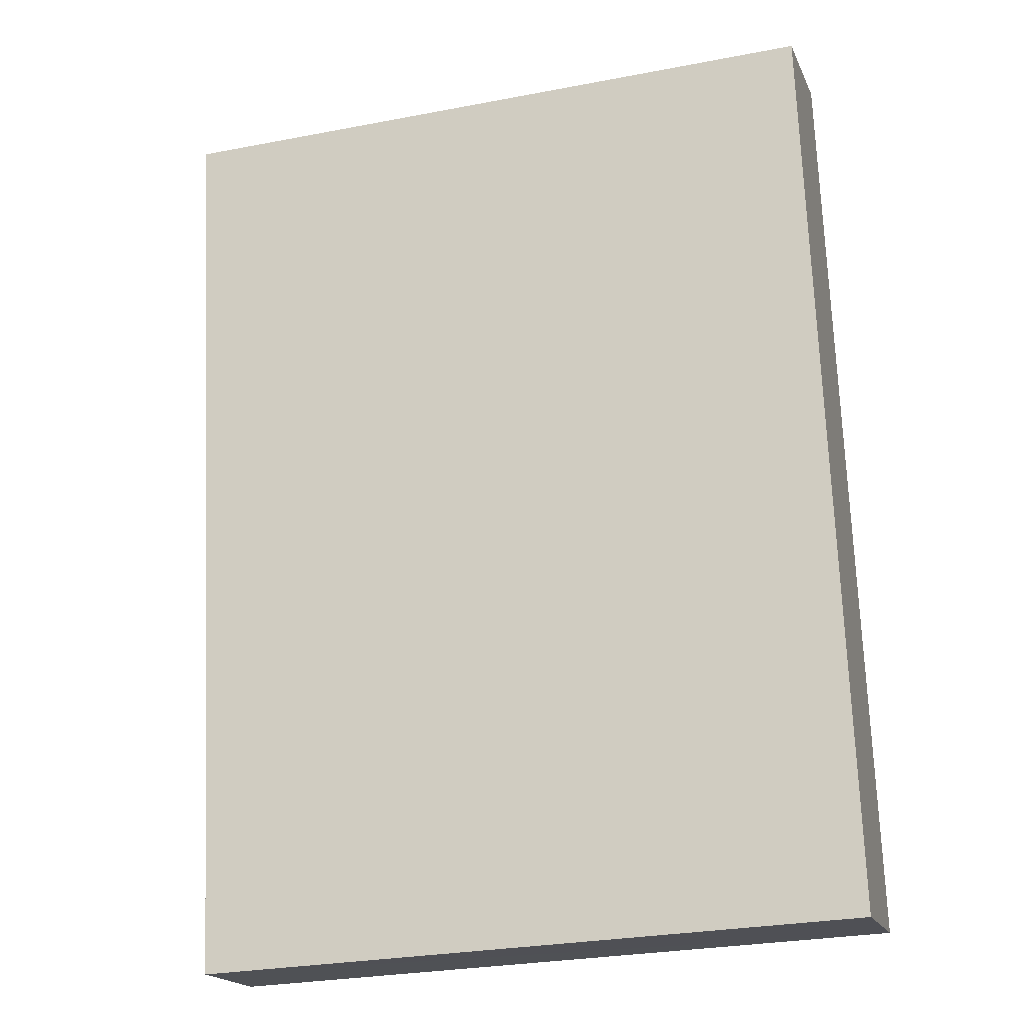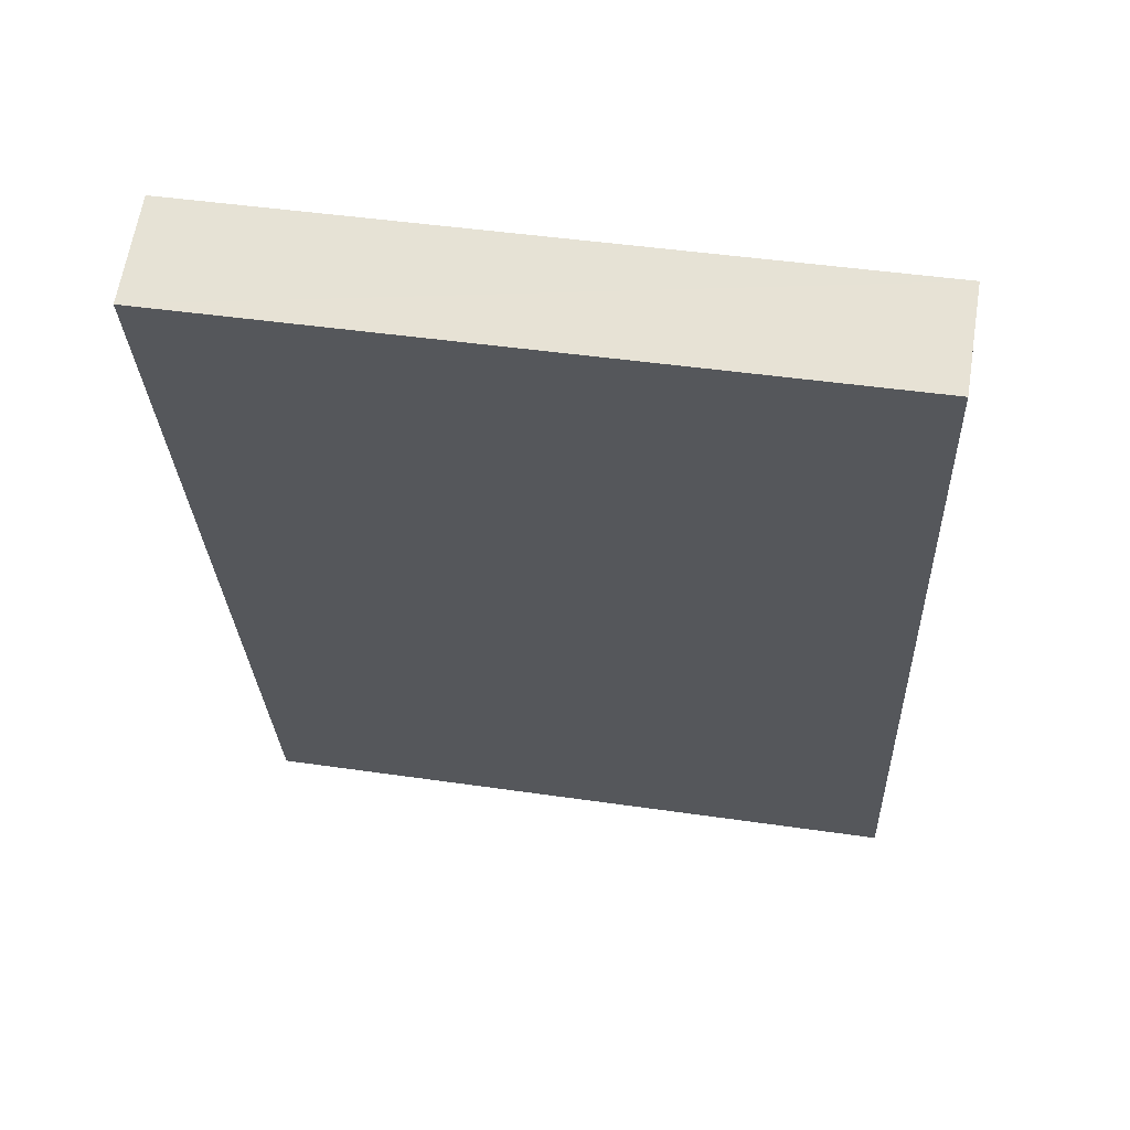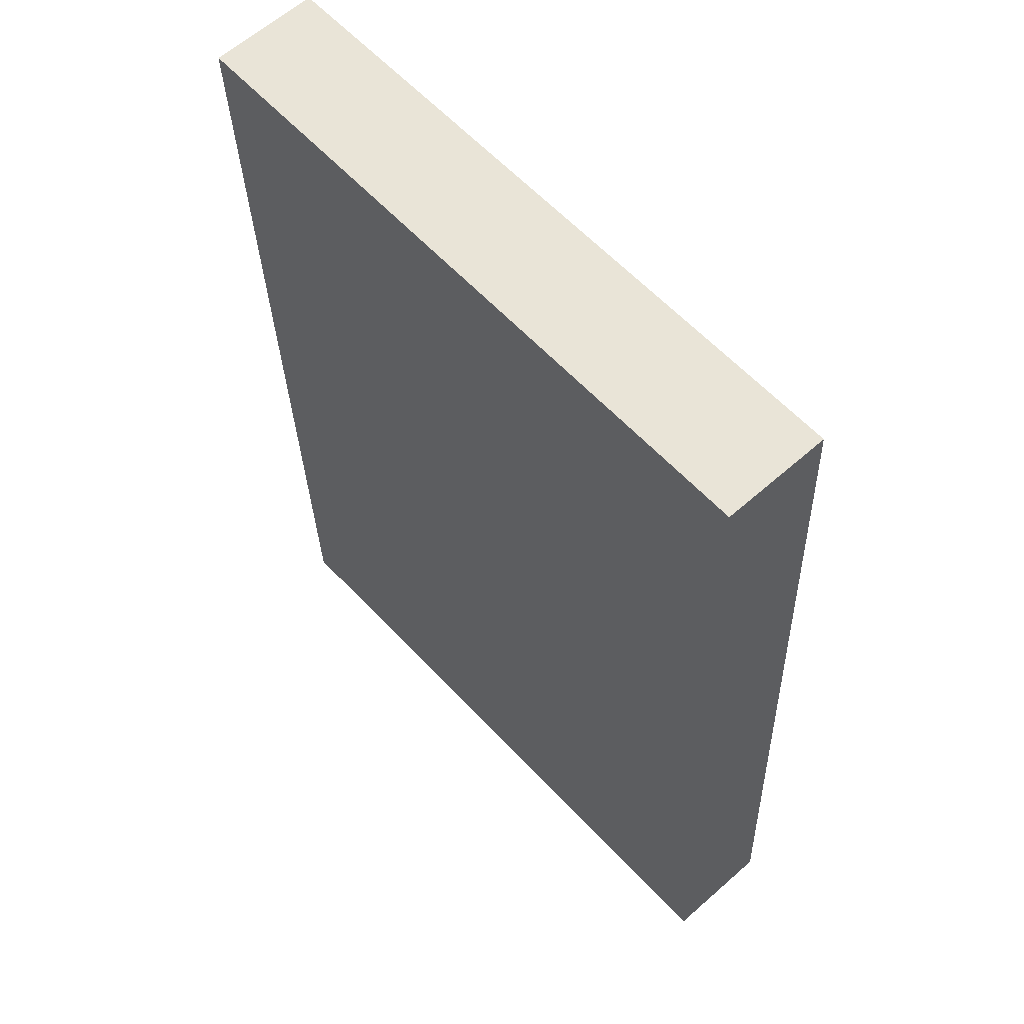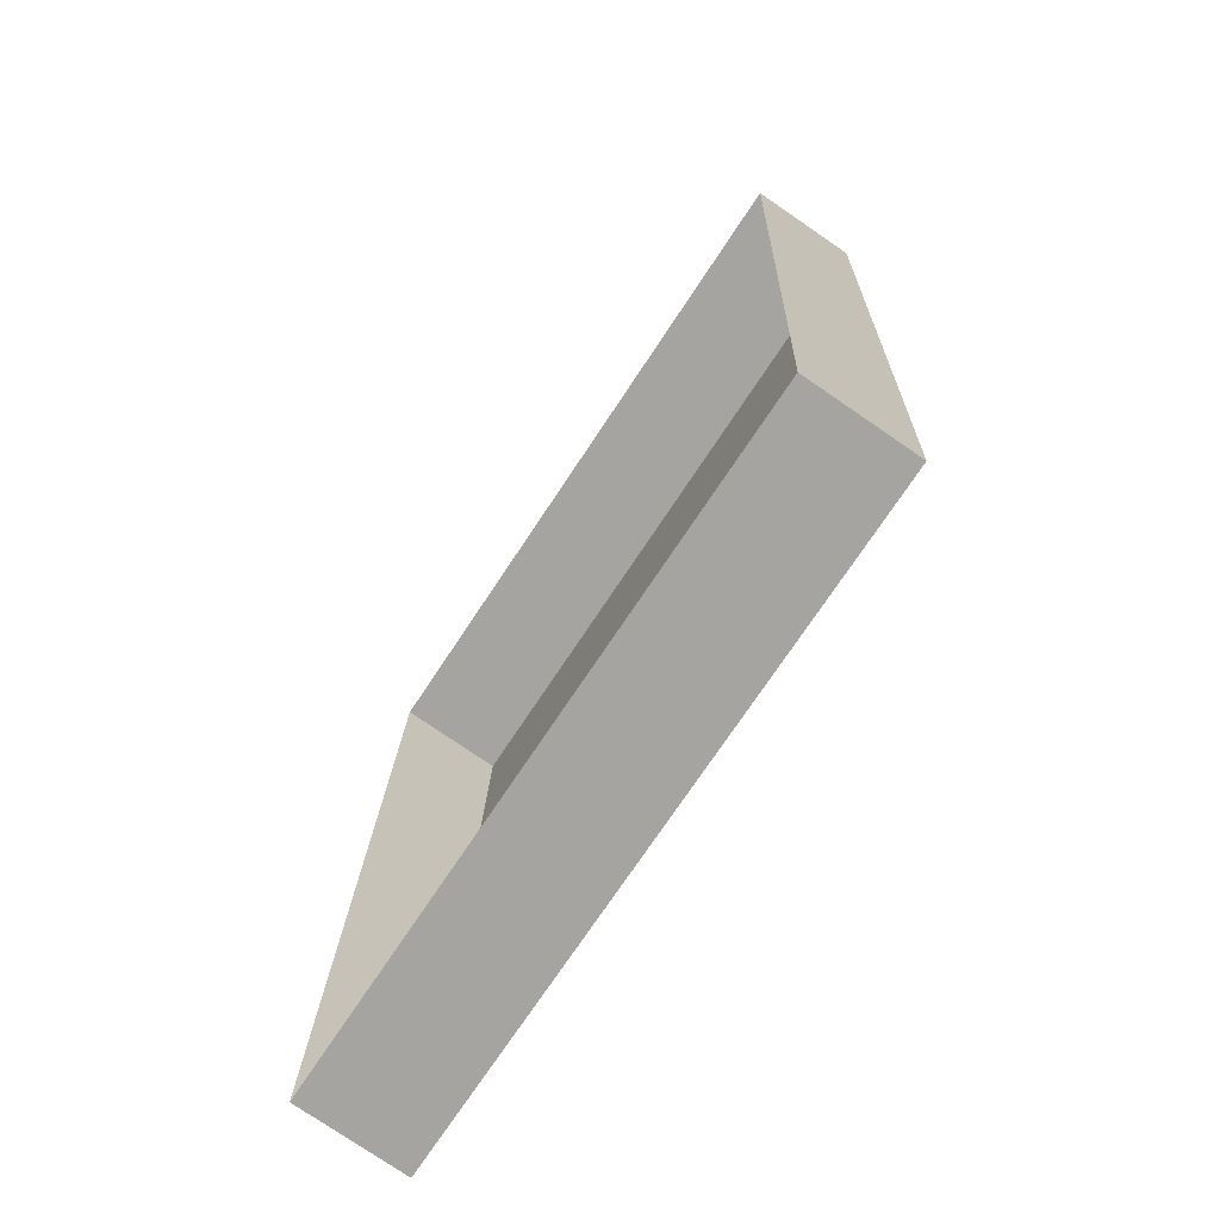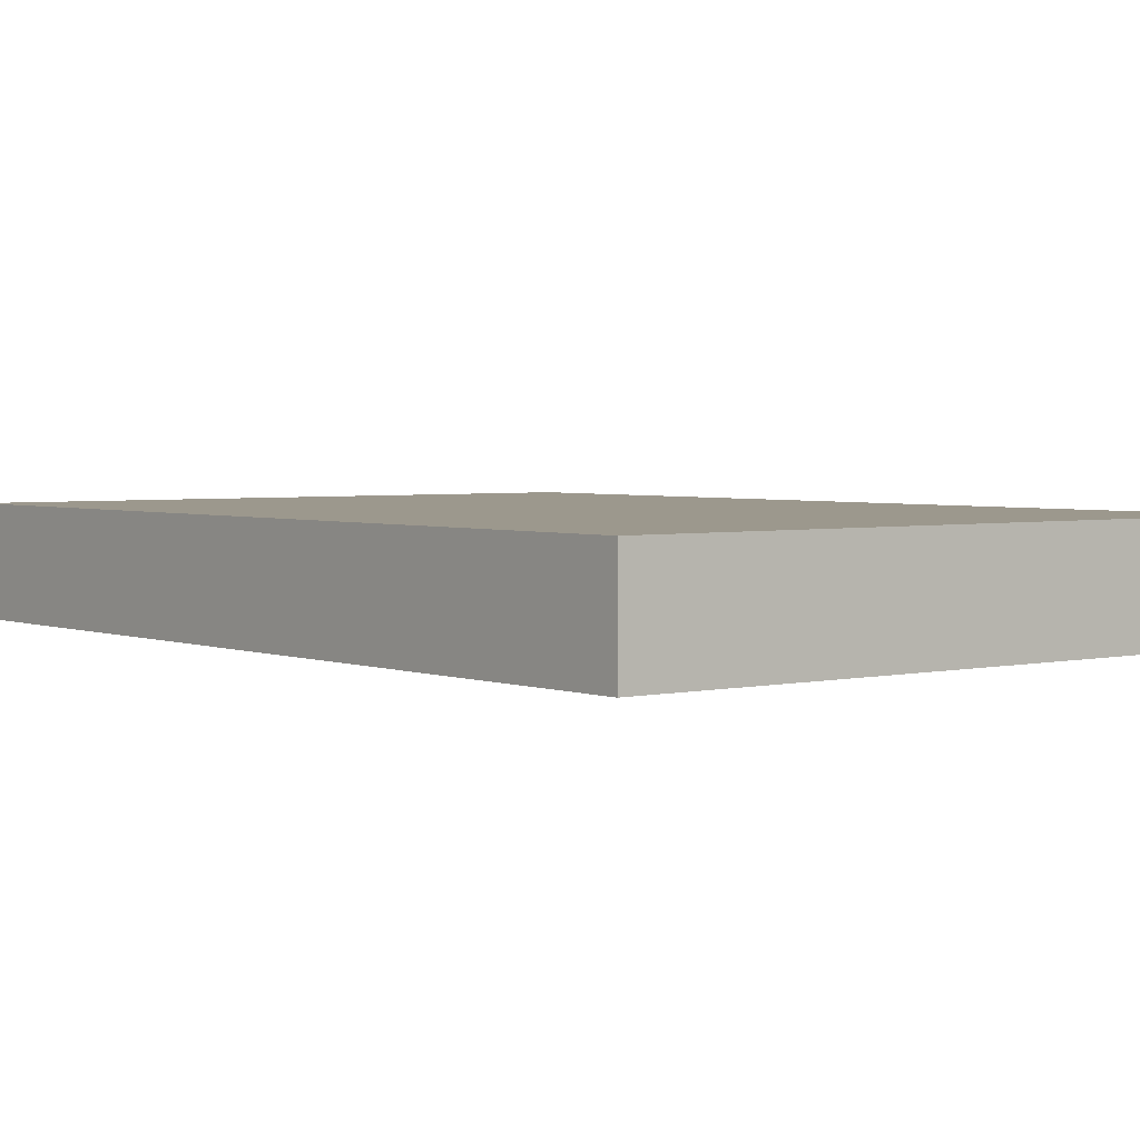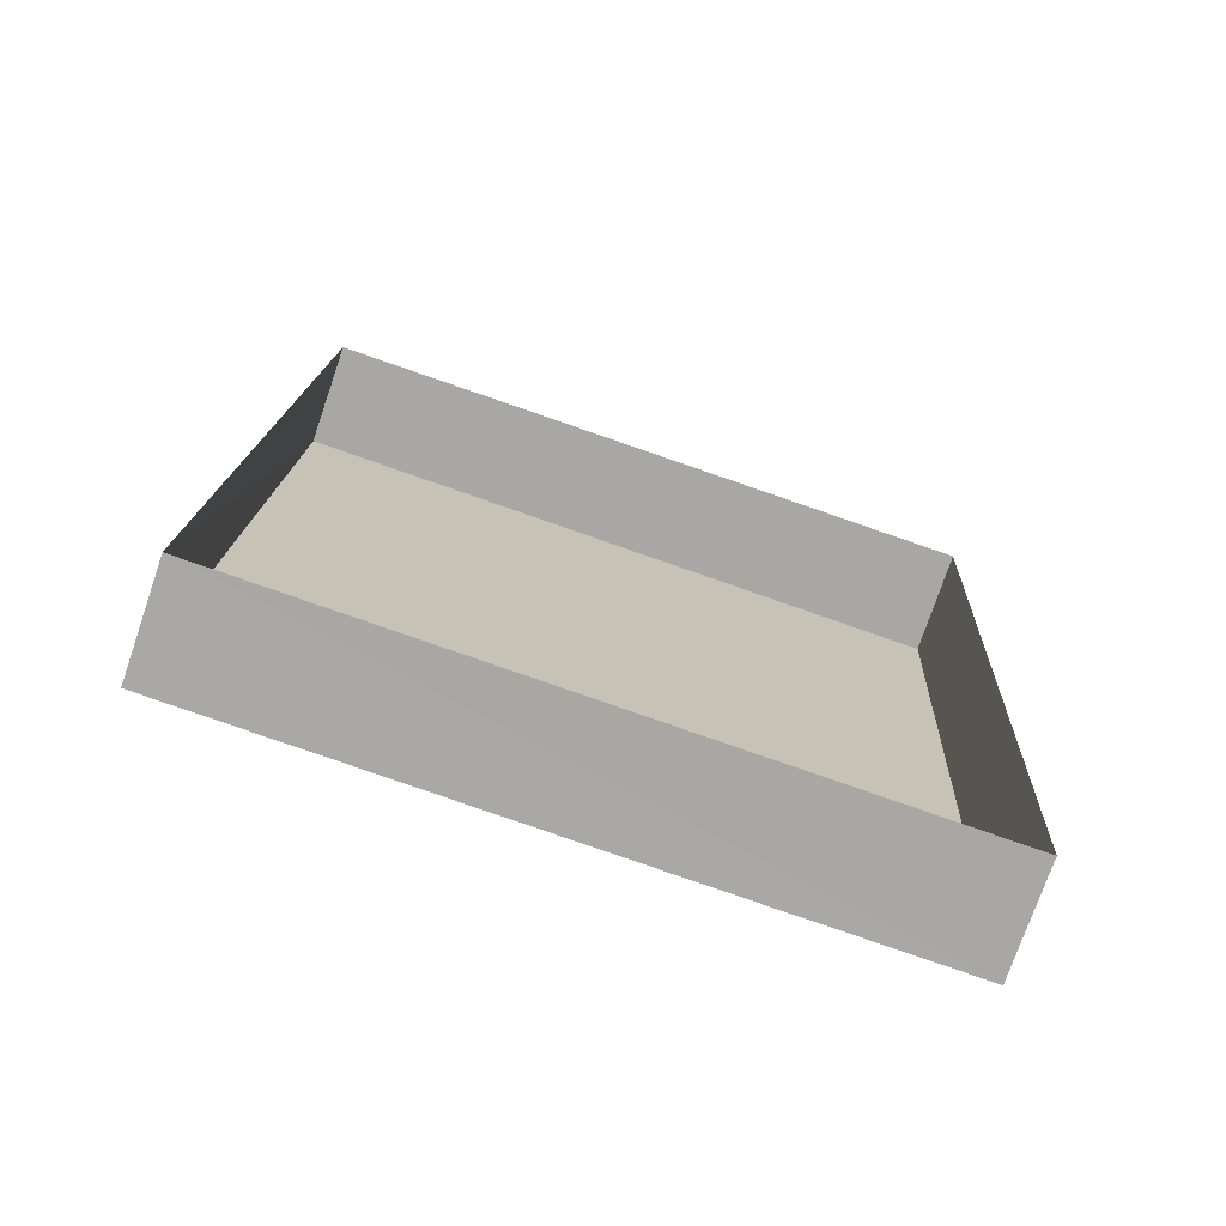
<metadata>
{"format":"obj","ext":"obj","renderer":"f3d","projection":"perspective","resolution":1024,"background":"white","views":[{"elev":-18.8,"azim":16.0,"up":"+Y"},{"elev":62.8,"azim":9.2,"up":"+Y"},{"elev":60.7,"azim":48.3,"up":"+Y"},{"elev":-75.9,"azim":-123.4,"up":"+Y"},{"elev":3.1,"azim":-35.5,"up":"+Z"},{"elev":-74.6,"azim":161.1,"up":"+Y"}]}
</metadata>
<code>
v -3.149e+05 3.968e+04 6.411
v -3.149e+05 3.968e+04 6.412
v -3.149e+05 3.968e+04 6.411
v -3.149e+05 3.968e+04 6.412
v -3.149e+05 3.968e+04 6.777
v -3.149e+05 3.968e+04 6.777
v -3.149e+05 3.968e+04 6.776
v -3.149e+05 3.968e+04 6.777
f 1 2 3
f 1 4 2
f 5 6 7
f 5 8 6
f 6 1 3
f 7 6 3
f 8 2 4
f 8 5 2
f 8 4 1
f 6 8 1
f 5 3 2
f 5 7 3

</code>
